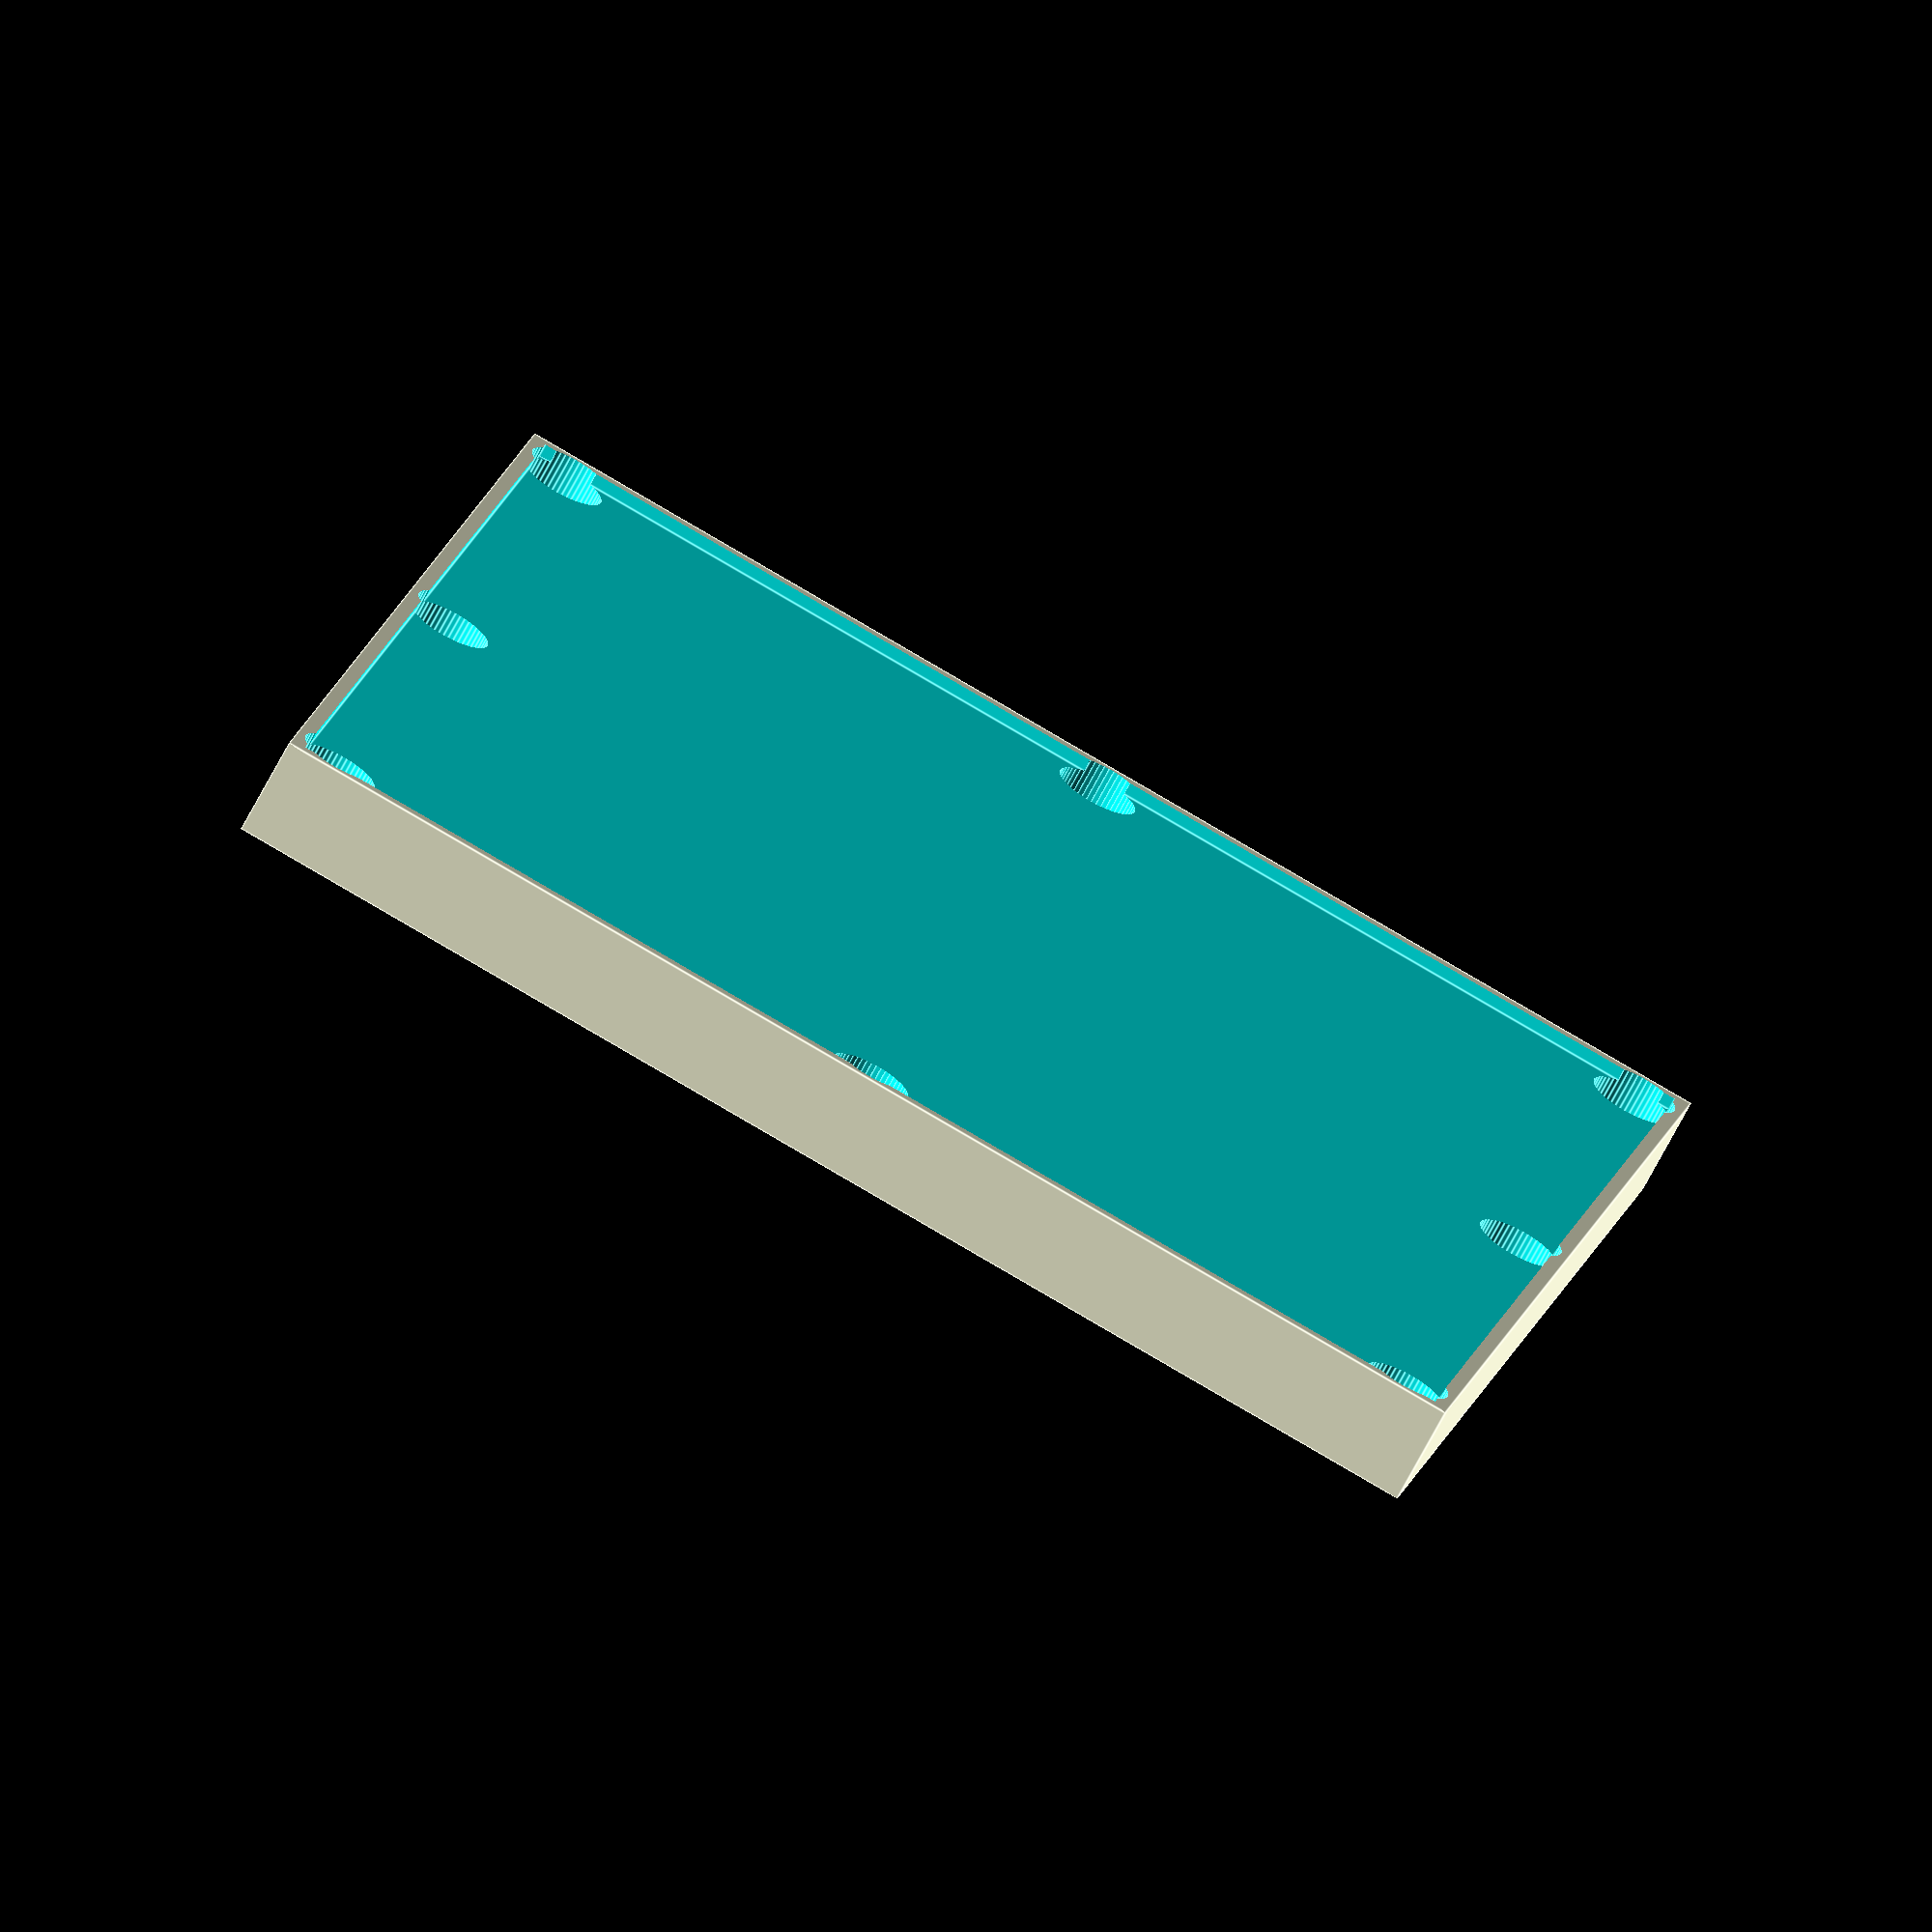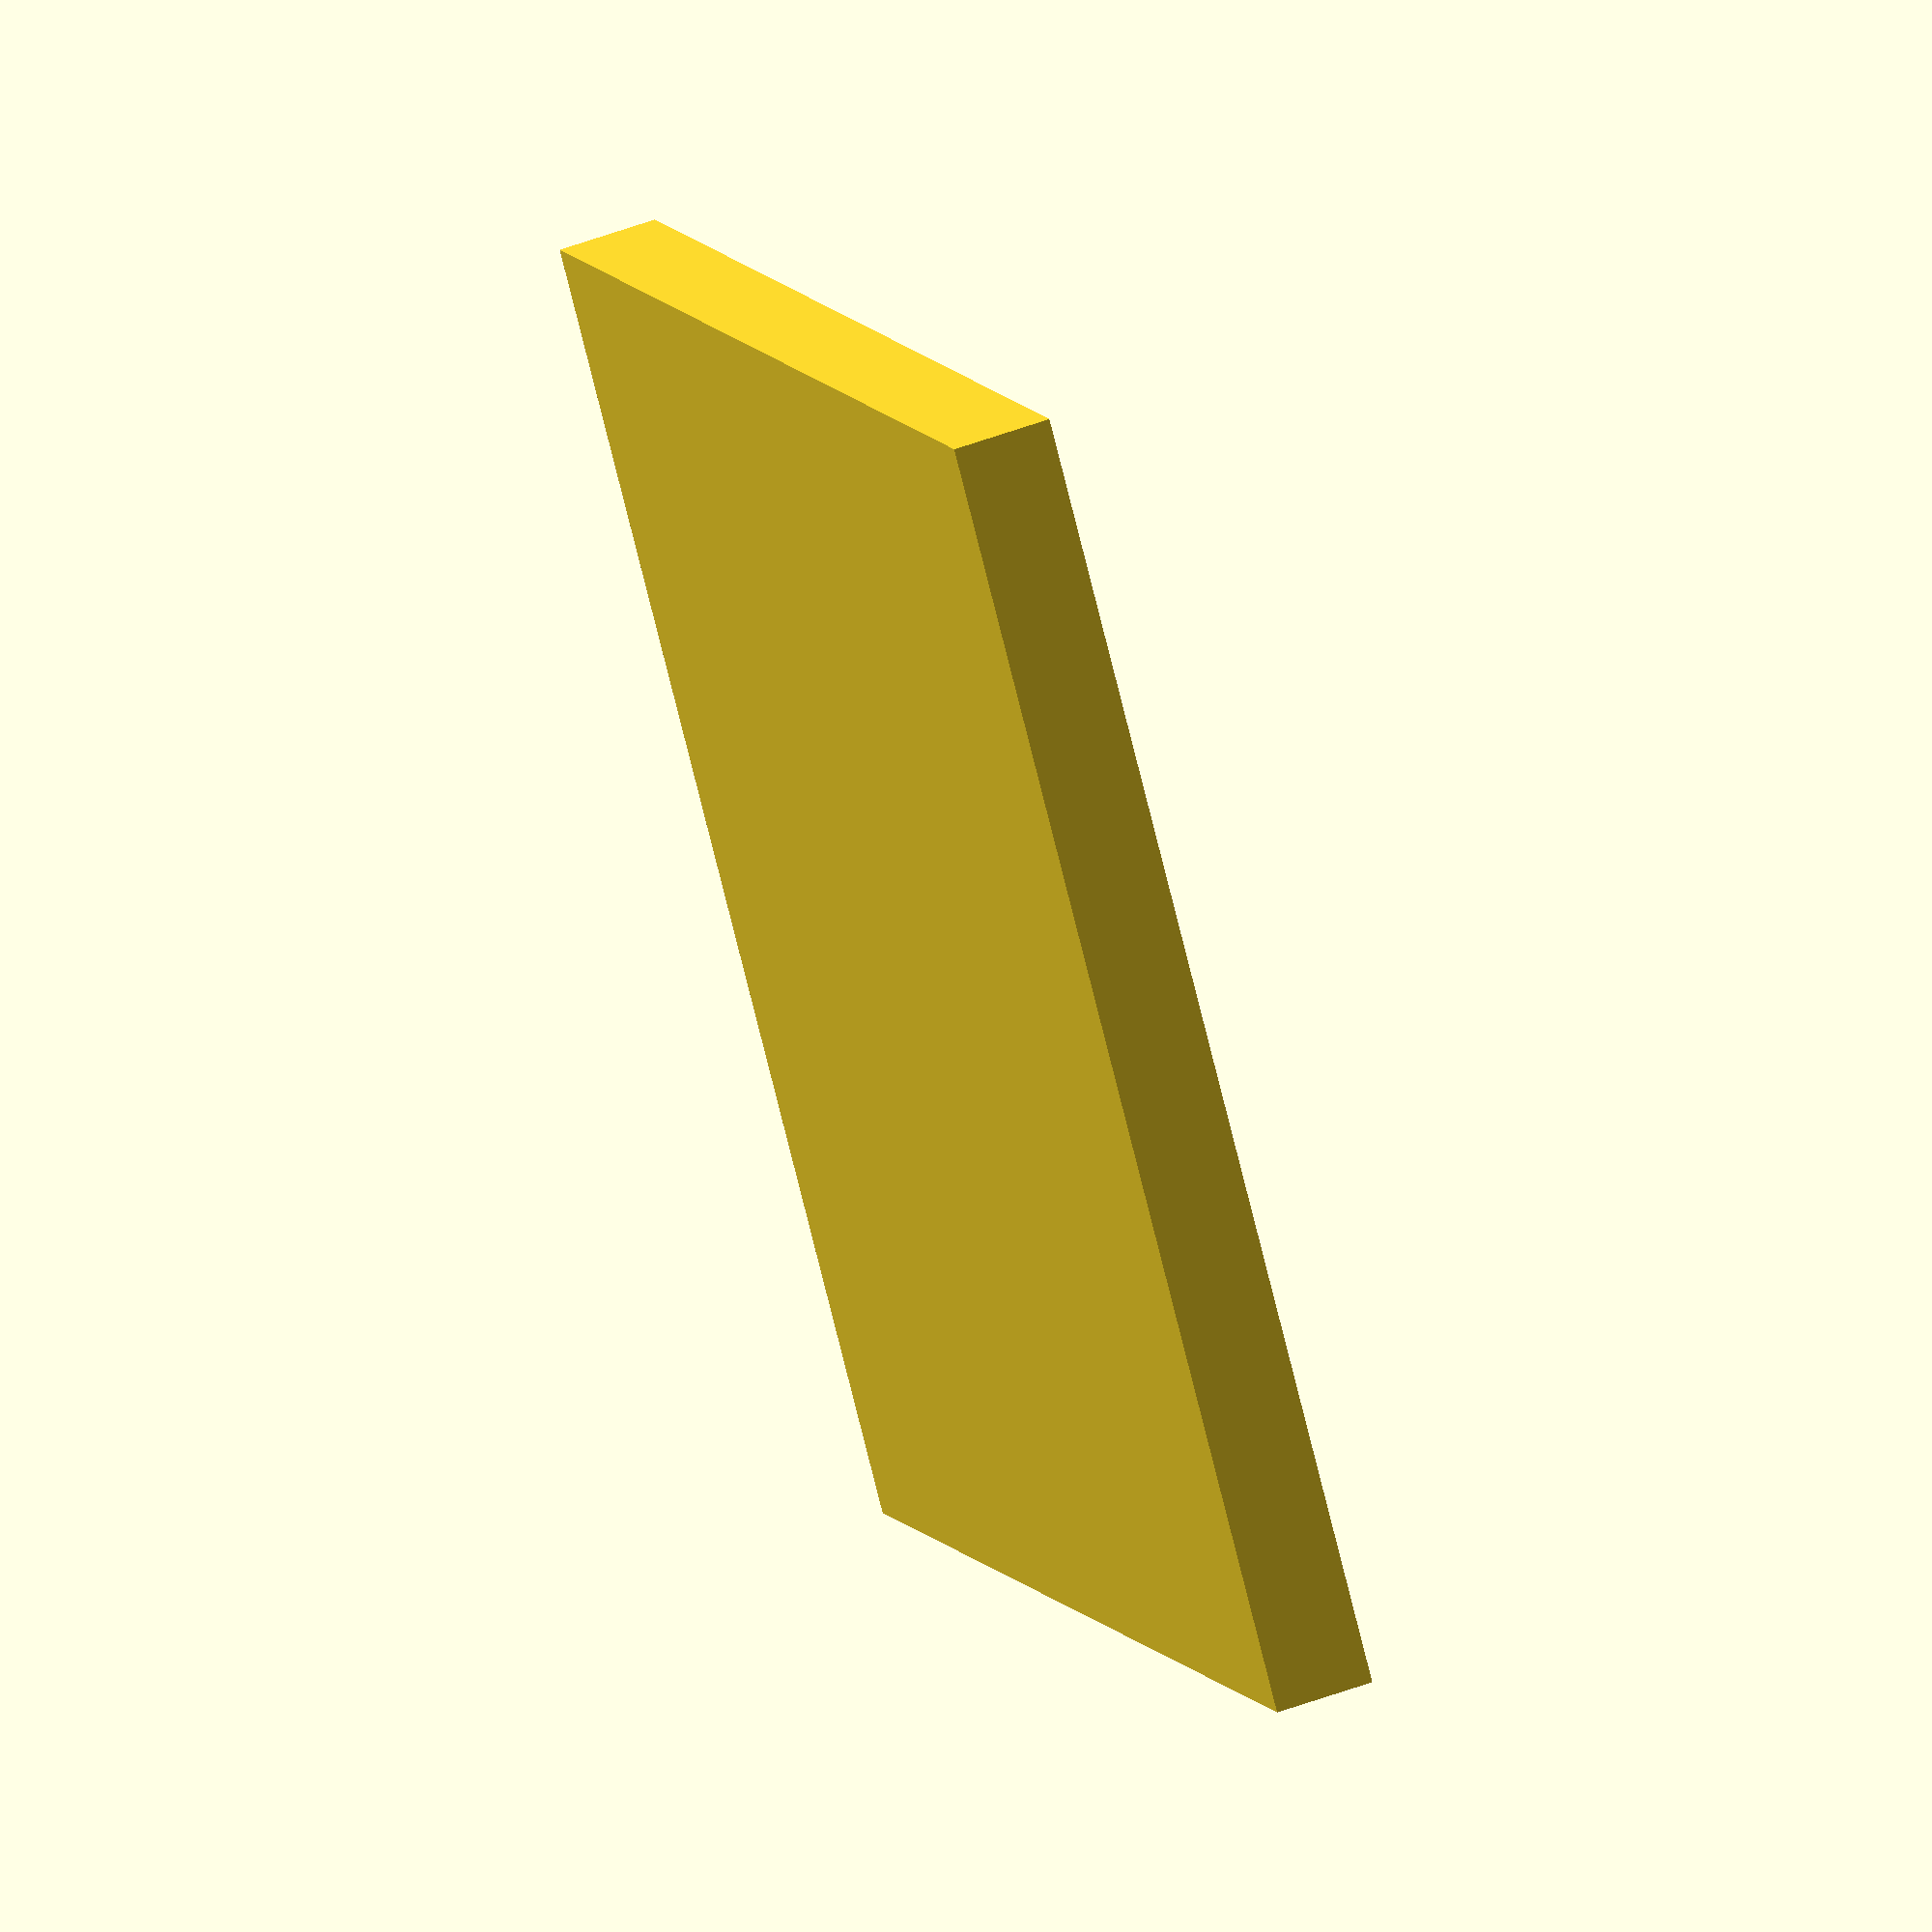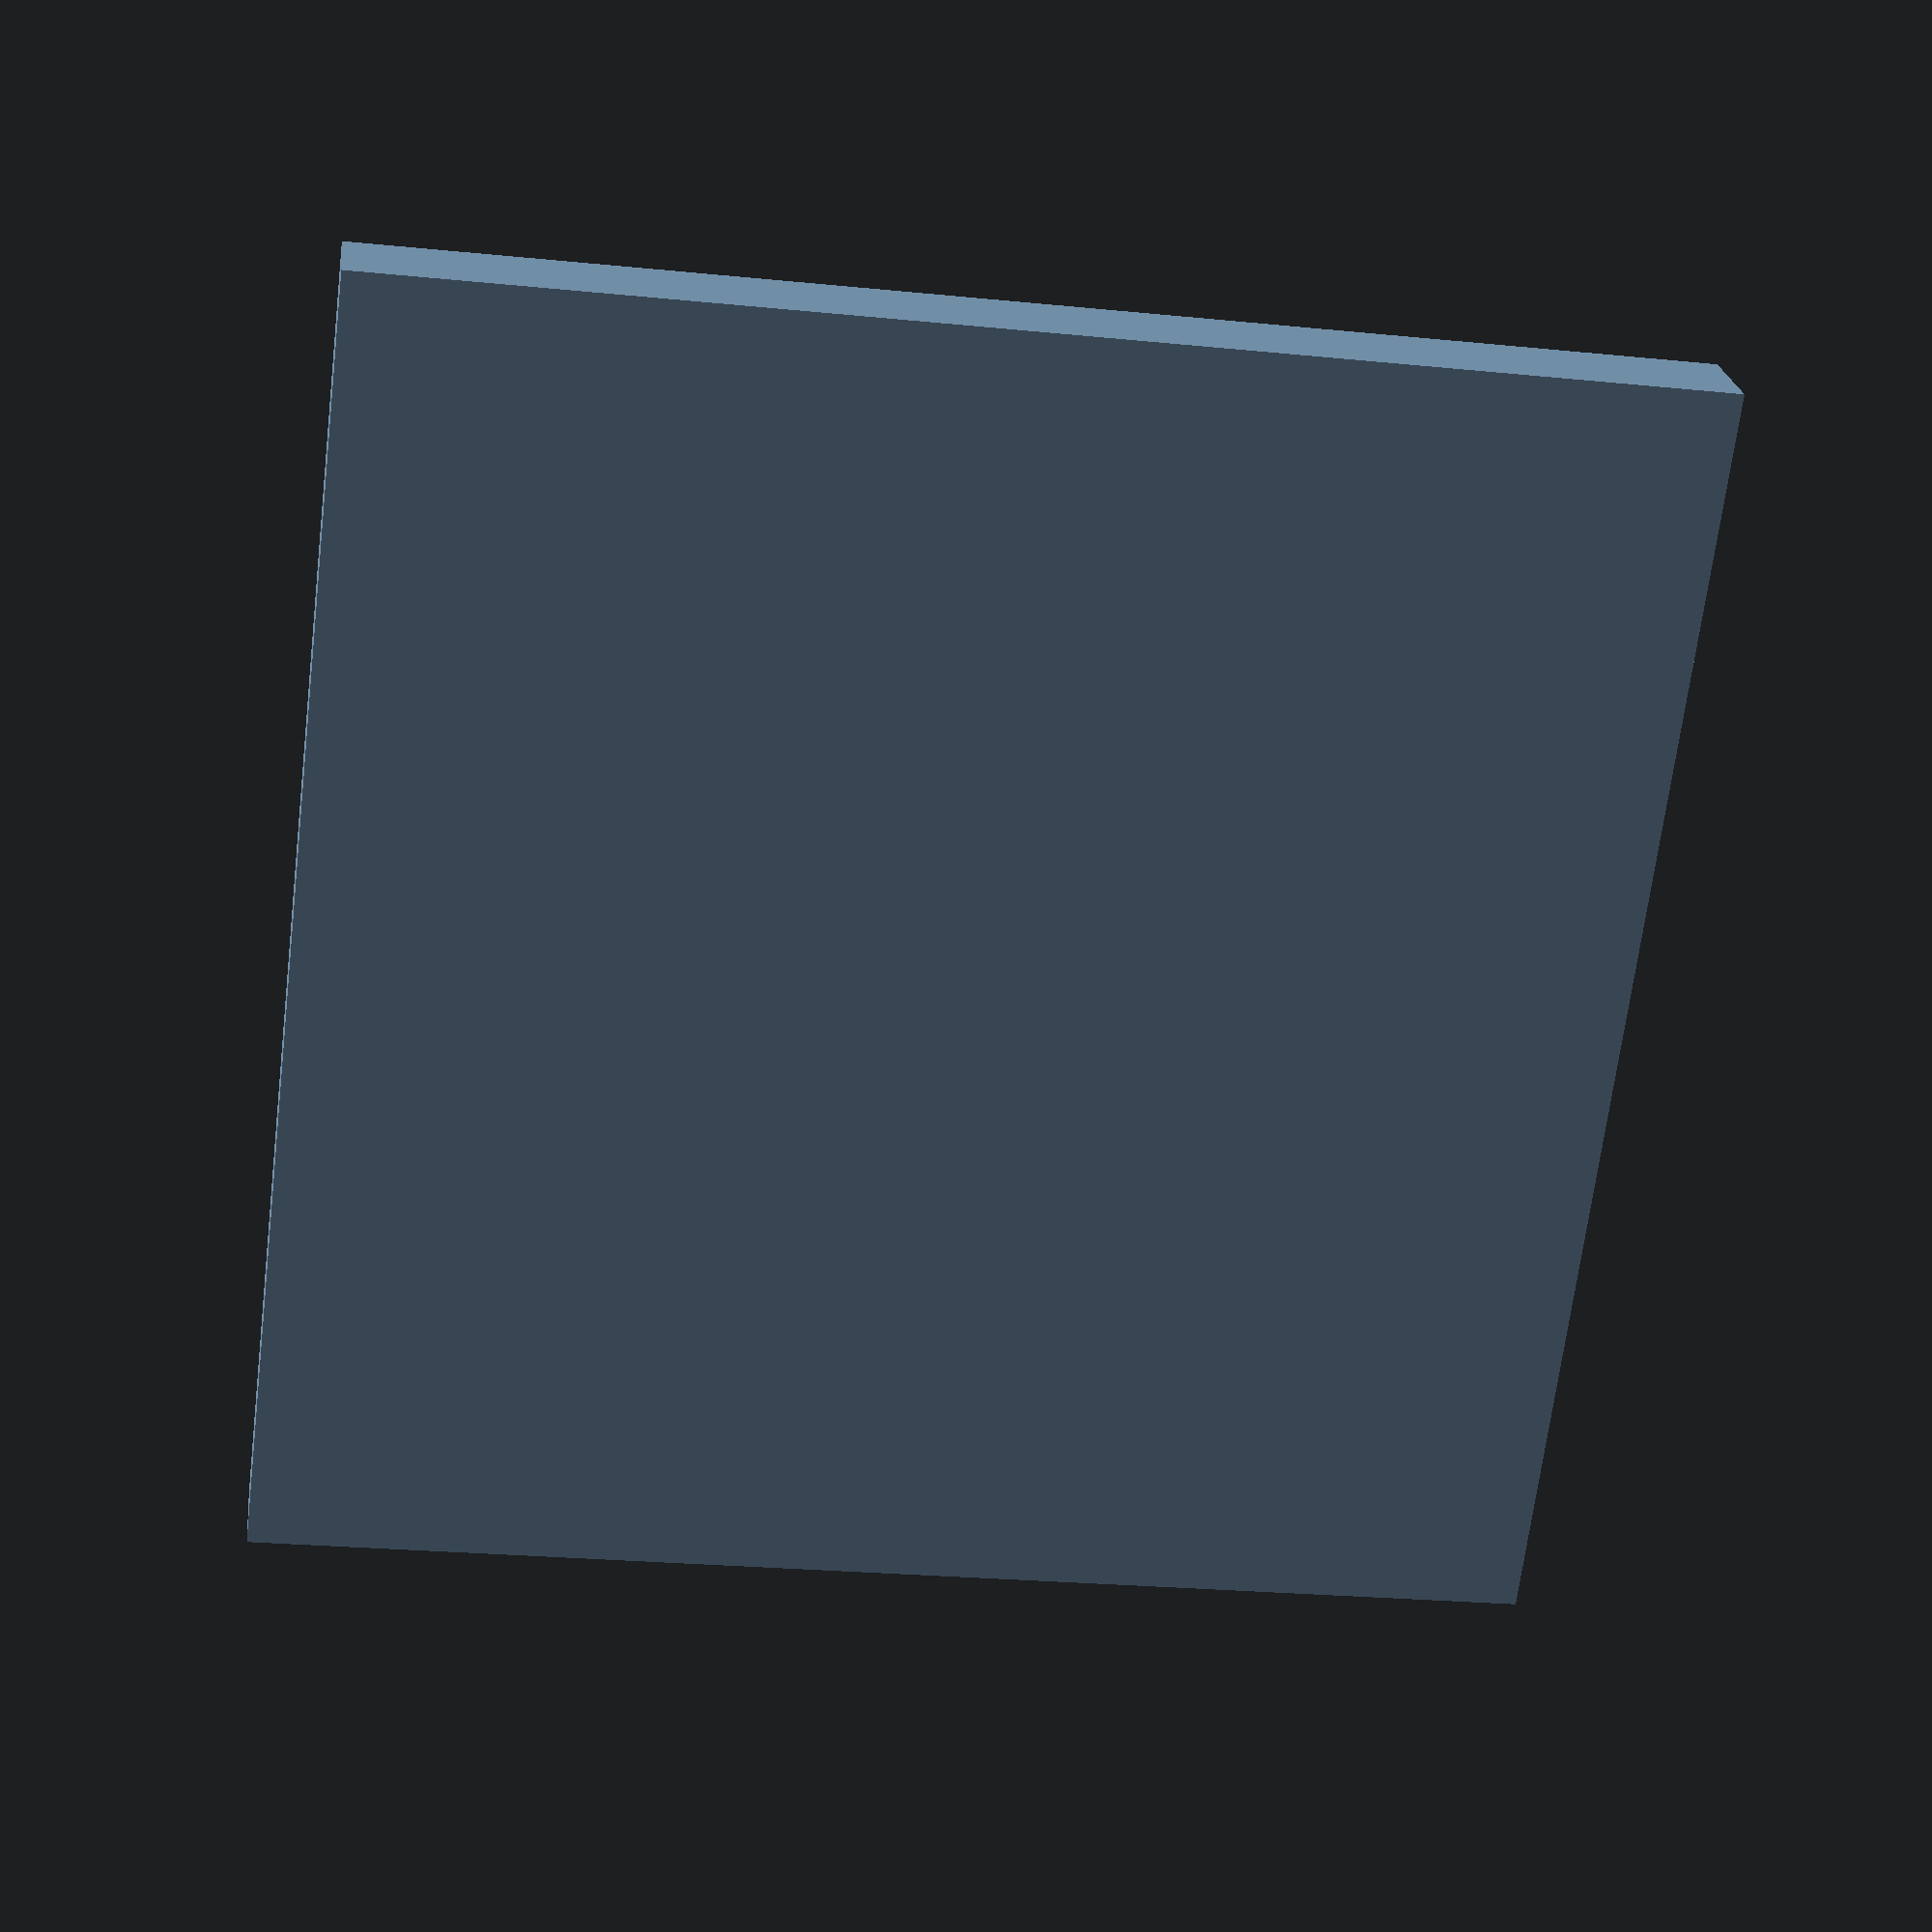
<openscad>
inset_x = 76.2;
inset_y = 76.2;
inset_z = 2.5;

outer_x = 78;
outer_y = 78;
outer_z = 6;

hole_r = 2.5;
hole_z = 5;
$fn=50;

edge_inset = 6;

hole_x = ((outer_x - edge_inset) / 2);
neg_hole_x = (((outer_x - edge_inset) / 2) * -1);
hole_y = ((outer_y - edge_inset) / 2);
neg_hole_y = (((outer_y - edge_inset) / 2) * -1 );

difference() {
    cube([outer_x, outer_y, outer_z], center = true);
    translate([0, 0, 3.5])
    {
        cube([inset_x, inset_y, inset_z], center = true);
    }
    
    /* Top right */
    translate([hole_x, hole_y, -1.5])
    {
        cylinder(hole_z, hole_r, hole_r, false);
    }
    
    /* Top Mid */
    translate([0, hole_y, -1.5])
    {
        cylinder(outer_x, hole_r, hole_r, false);
    }

    /* Top Left */
    translate([neg_hole_x, hole_y, -1.5])
    {
        cylinder(hole_z, hole_r, hole_r, false);
    }

    /* Mid Right */
    translate([hole_x, 0, -1.5])
    {
        cylinder(hole_z, hole_r, hole_r, false);
    }   
    
    /* Mid Left */
    translate([neg_hole_x, 0, -1.5])
    {
        cylinder(hole_z, hole_r, hole_r, false);
    }
    
    /* Bottom Right */
    translate([hole_x, neg_hole_y, -1.5])
    {
        cylinder(hole_z, hole_r, hole_r, false);
    }
    
    /* Bottom Mid */
    translate([0, neg_hole_y, -1.5])
    {
        cylinder(outer_x, hole_r, hole_r, false);
    }

    /* Bottom Left */
    translate([neg_hole_x, neg_hole_y, -1.5])
    {
        cylinder(hole_z, hole_r, hole_r, false);
    }
}

</openscad>
<views>
elev=70.7 azim=12.0 roll=332.1 proj=o view=edges
elev=309.5 azim=39.3 roll=247.6 proj=o view=solid
elev=336.7 azim=263.0 roll=173.5 proj=p view=solid
</views>
